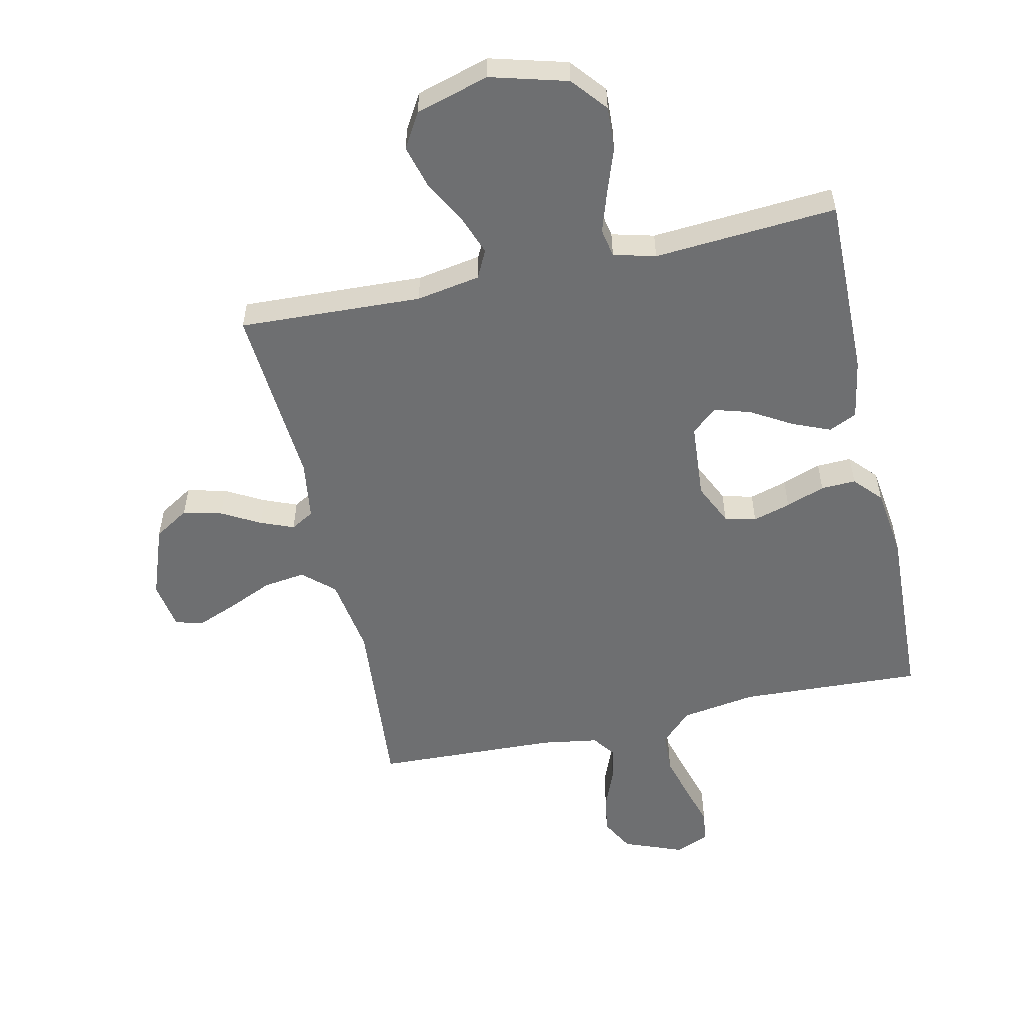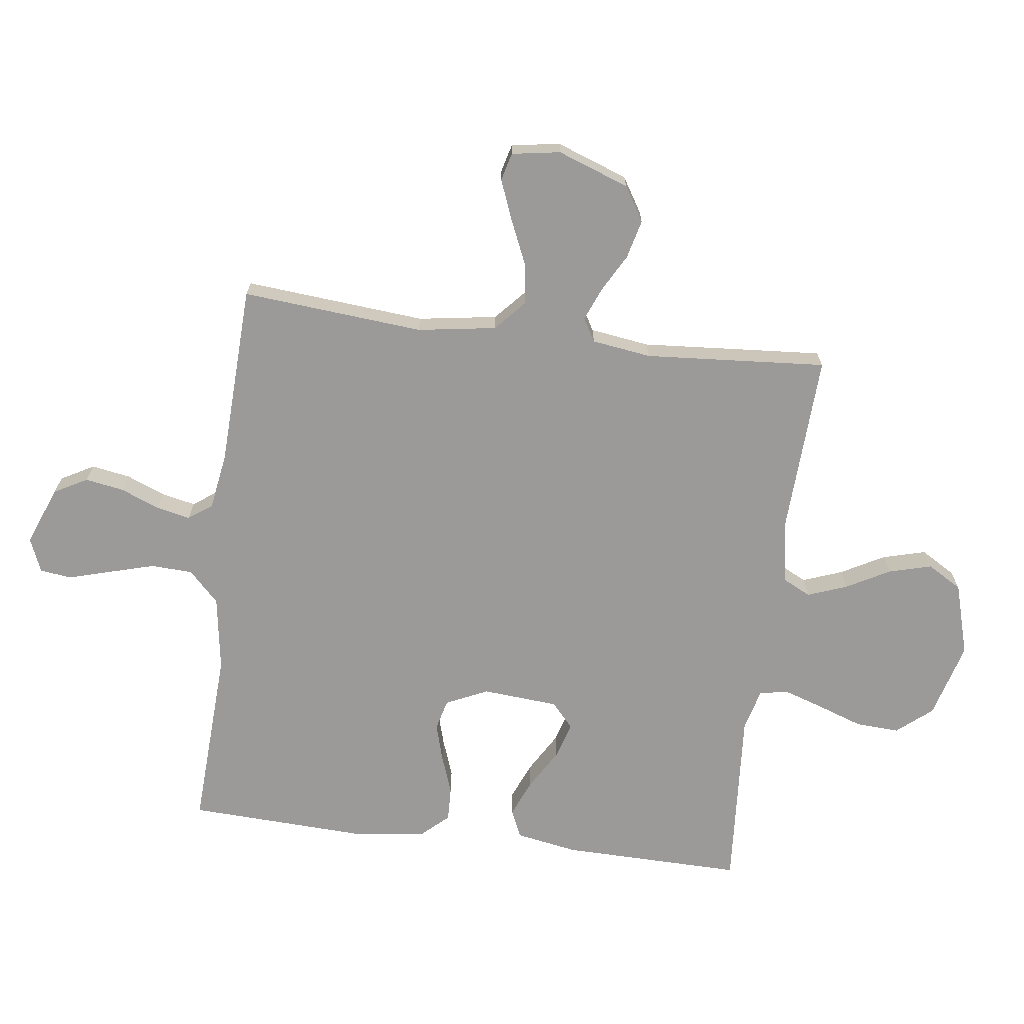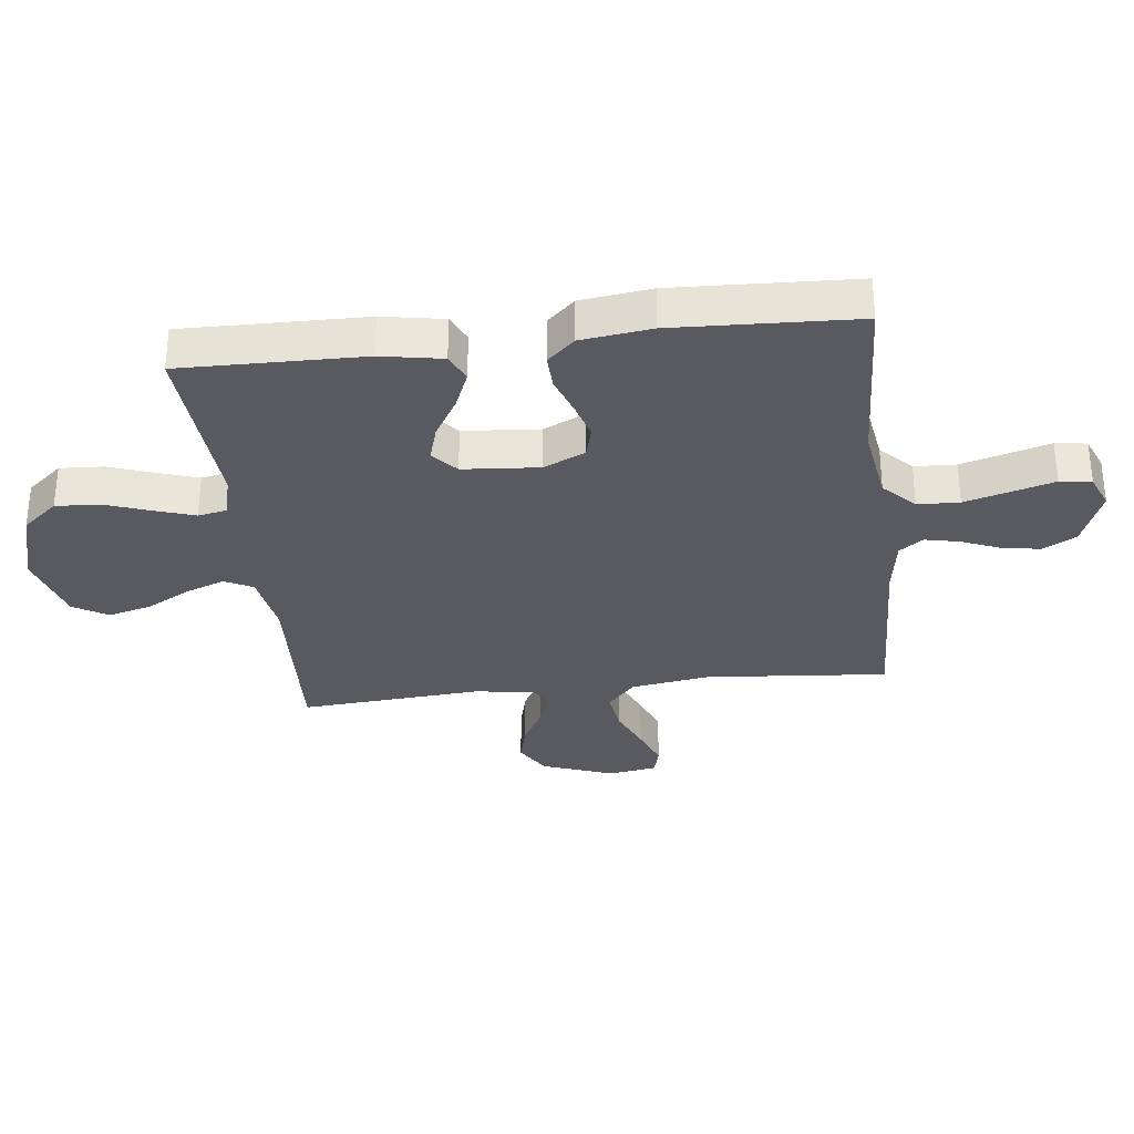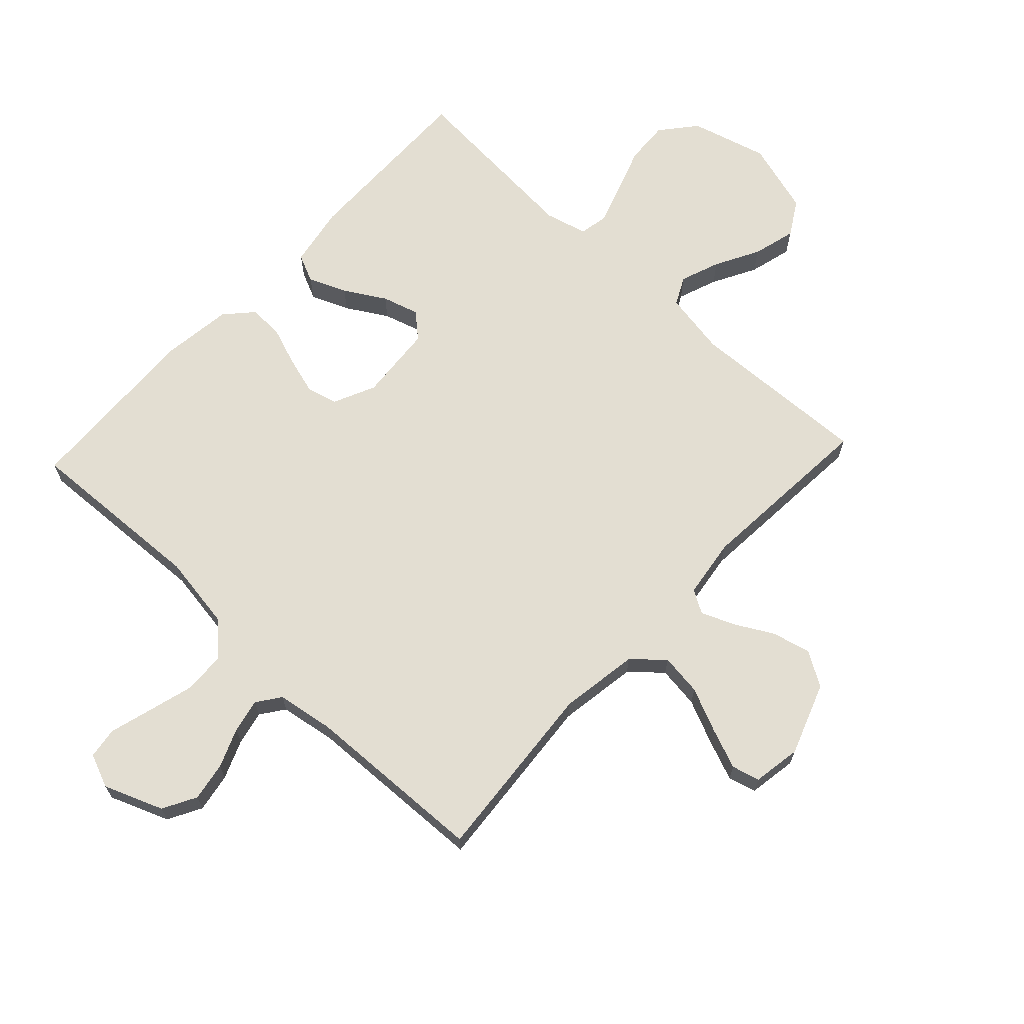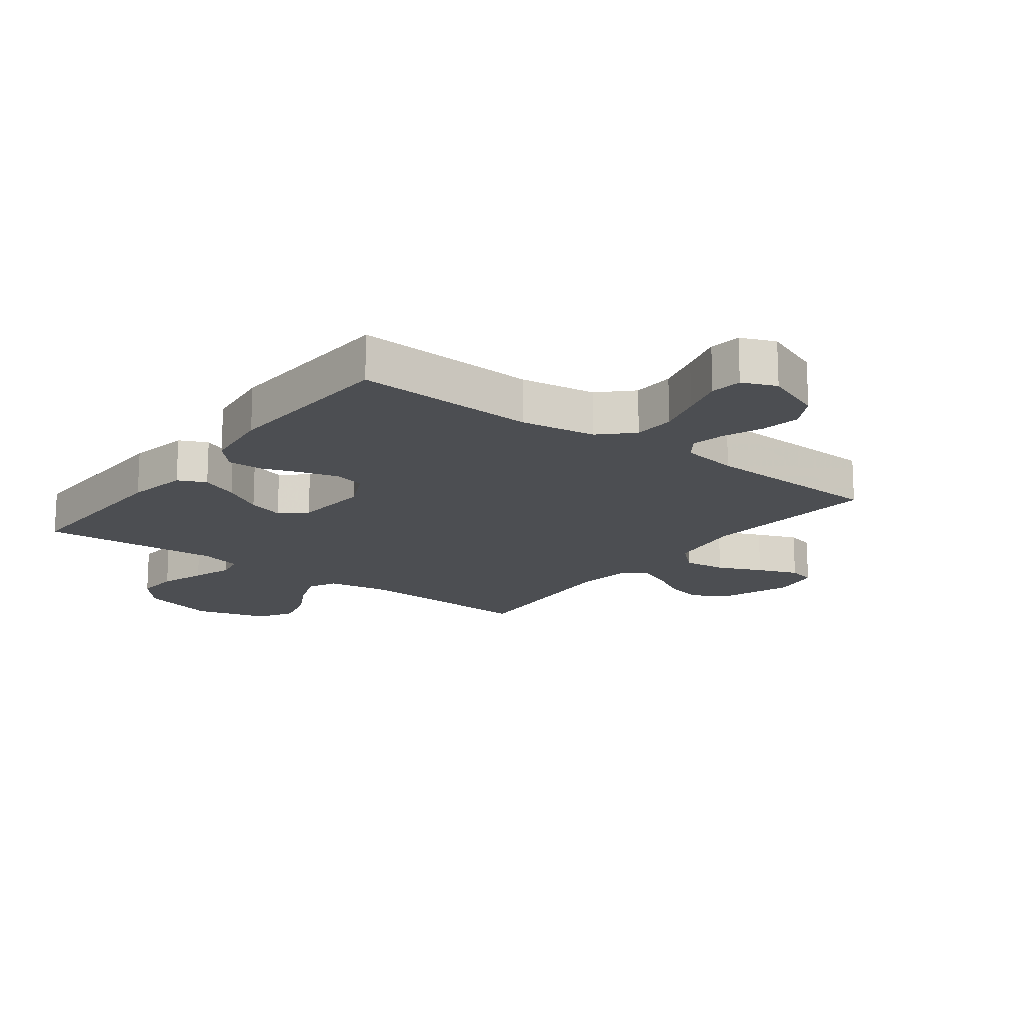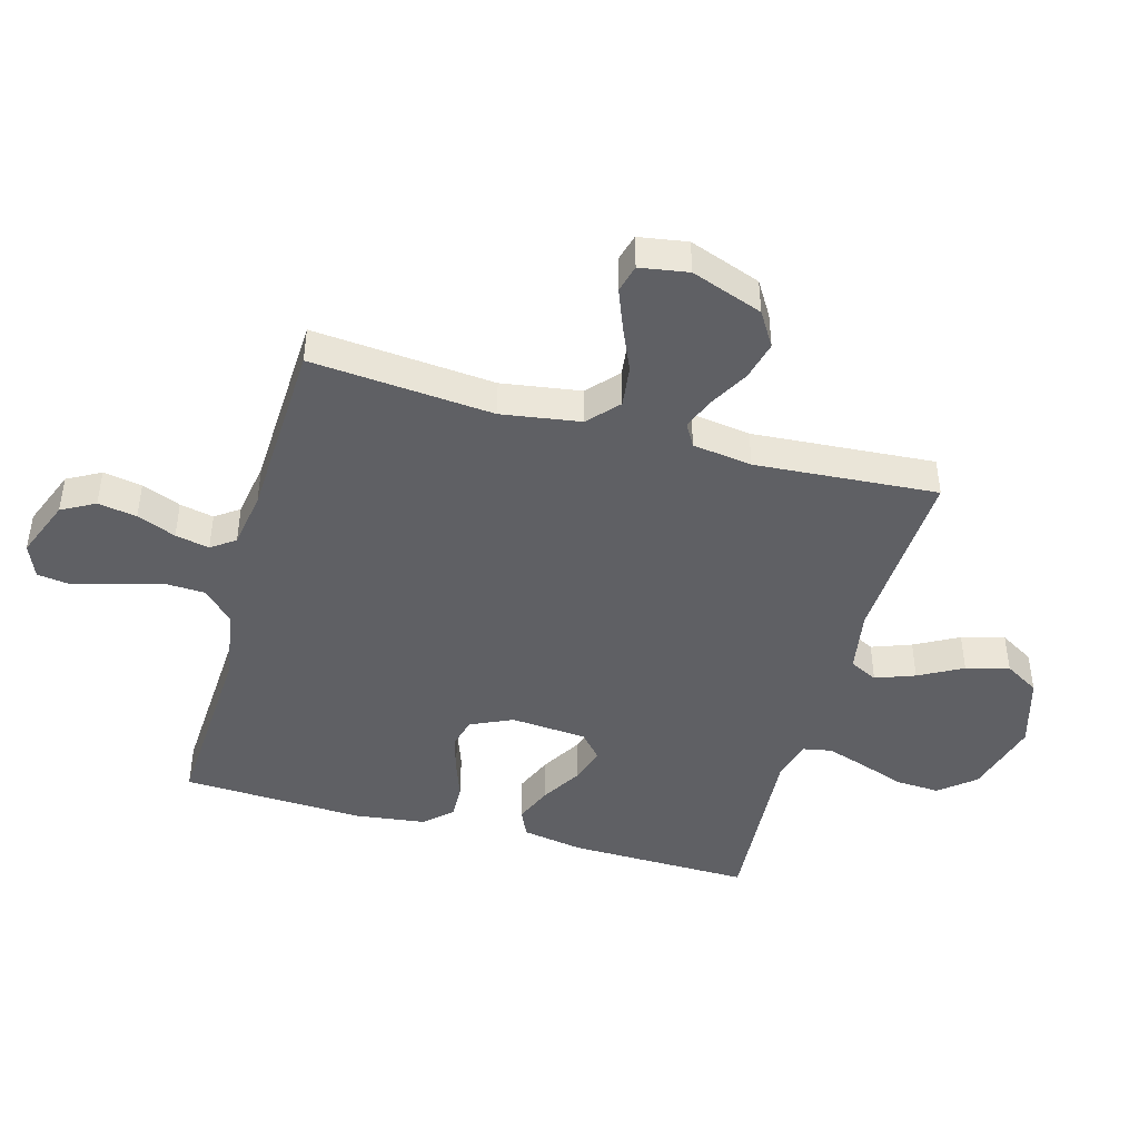
<metadata>
{"format":"obj","ext":"obj","renderer":"f3d","projection":"perspective","resolution":1024,"background":"white","views":[{"elev":-54.6,"azim":-167.4,"up":"+Y"},{"elev":-69.4,"azim":82.7,"up":"+Y"},{"elev":-31.9,"azim":-83.3,"up":"+Y"},{"elev":67.6,"azim":43.1,"up":"+Y"},{"elev":-16.6,"azim":-37.1,"up":"+Y"},{"elev":-44.5,"azim":74.4,"up":"+Y"}]}
</metadata>
<code>
v 0.5 0.07 0.5
v 0.474 0.07 0.2
v 0.494 0.07 0.07
v 0.544 0.07 0.025
v 0.613 0.07 0.034
v 0.686 0.07 0.066
v 0.752 0.07 0.092
v 0.798 0.07 0.08
v 0.811 0.07 0
v 0.768 0.07 -0.118
v 0.711 0.07 -0.153
v 0.647 0.07 -0.137
v 0.584 0.07 -0.102
v 0.53 0.07 -0.08
v 0.492 0.07 -0.102
v 0.478 0.07 -0.2
v 0.5 0.07 -0.5
v 0.2 0.07 -0.486
v 0.095 0.07 -0.504
v 0.072 0.07 -0.55
v 0.096 0.07 -0.615
v 0.135 0.07 -0.687
v 0.154 0.07 -0.758
v 0.12 0.07 -0.815
v 0 0.07 -0.85
v -0.126 0.07 -0.815
v -0.174 0.07 -0.757
v -0.17 0.07 -0.685
v -0.144 0.07 -0.611
v -0.122 0.07 -0.544
v -0.131 0.07 -0.497
v -0.2 0.07 -0.479
v -0.5 0.07 -0.5
v -0.495 0.07 -0.2
v -0.477 0.07 -0.099
v -0.431 0.07 -0.078
v -0.369 0.07 -0.104
v -0.302 0.07 -0.144
v -0.242 0.07 -0.162
v -0.201 0.07 -0.126
v -0.191 0.07 0
v -0.223 0.07 0.069
v -0.274 0.07 0.082
v -0.336 0.07 0.064
v -0.4 0.07 0.041
v -0.457 0.07 0.039
v -0.498 0.07 0.084
v -0.513 0.07 0.2
v -0.5 0.07 0.5
v -0.2 0.07 0.485
v -0.076 0.07 0.504
v -0.025 0.07 0.554
v -0.022 0.07 0.623
v -0.043 0.07 0.698
v -0.063 0.07 0.768
v -0.056 0.07 0.82
v 0 0.07 0.843
v 0.097 0.07 0.805
v 0.127 0.07 0.75
v 0.116 0.07 0.686
v 0.09 0.07 0.622
v 0.078 0.07 0.566
v 0.106 0.07 0.527
v 0.2 0.07 0.512
v 0.5 0 0.5
v 0.474 0 0.2
v 0.494 0 0.07
v 0.544 0 0.025
v 0.613 0 0.034
v 0.686 0 0.066
v 0.752 0 0.092
v 0.798 0 0.08
v 0.811 0 0
v 0.768 0 -0.118
v 0.711 0 -0.153
v 0.647 0 -0.137
v 0.584 0 -0.102
v 0.53 0 -0.08
v 0.492 0 -0.102
v 0.478 0 -0.2
v 0.5 0 -0.5
v 0.2 0 -0.486
v 0.095 0 -0.504
v 0.072 0 -0.55
v 0.096 0 -0.615
v 0.135 0 -0.687
v 0.154 0 -0.758
v 0.12 0 -0.815
v 0 0 -0.85
v -0.126 0 -0.815
v -0.174 0 -0.757
v -0.17 0 -0.685
v -0.144 0 -0.611
v -0.122 0 -0.544
v -0.131 0 -0.497
v -0.2 0 -0.479
v -0.5 0 -0.5
v -0.495 0 -0.2
v -0.477 0 -0.099
v -0.431 0 -0.078
v -0.369 0 -0.104
v -0.302 0 -0.144
v -0.242 0 -0.162
v -0.201 0 -0.126
v -0.191 0 0
v -0.223 0 0.069
v -0.274 0 0.082
v -0.336 0 0.064
v -0.4 0 0.041
v -0.457 0 0.039
v -0.498 0 0.084
v -0.513 0 0.2
v -0.5 0 0.5
v -0.2 0 0.485
v -0.076 0 0.504
v -0.025 0 0.554
v -0.022 0 0.623
v -0.043 0 0.698
v -0.063 0 0.768
v -0.056 0 0.82
v 0 0 0.843
v 0.097 0 0.805
v 0.127 0 0.75
v 0.116 0 0.686
v 0.09 0 0.622
v 0.078 0 0.566
v 0.106 0 0.527
v 0.2 0 0.512
f 59 60 61
f 58 59 61
f 57 58 61
f 56 57 61
f 55 56 61
f 54 55 61
f 53 54 61 62
f 52 53 62 63
f 48 49 50
f 47 48 50
f 46 47 50
f 45 46 50
f 44 45 50
f 43 44 50 51
f 51 52 63
f 43 51 63
f 42 43 63
f 36 37 38
f 35 36 38
f 34 35 38
f 33 34 38
f 32 33 38
f 31 32 38 39
f 27 28 29
f 26 27 29
f 25 26 29
f 24 25 29
f 23 24 29
f 22 23 29
f 21 22 29
f 20 21 29 30
f 19 20 30 31
f 16 17 18
f 31 39 40
f 19 31 40
f 18 19 40
f 16 18 40
f 15 16 40
f 11 12 13
f 10 11 13
f 9 10 13
f 8 9 13
f 7 8 13
f 6 7 13
f 5 6 13
f 4 5 13 14
f 64 1 2
f 64 2 3
f 63 64 3
f 42 63 3
f 41 42 3
f 15 40 41
f 14 15 41
f 4 14 41
f 3 4 41
f 125 124 123
f 125 123 122
f 125 122 121
f 125 121 120
f 125 120 119
f 125 119 118
f 126 125 118 117
f 127 126 117 116
f 114 113 112
f 114 112 111
f 114 111 110
f 114 110 109
f 114 109 108
f 115 114 108 107
f 127 116 115
f 127 115 107
f 127 107 106
f 102 101 100
f 102 100 99
f 102 99 98
f 102 98 97
f 102 97 96
f 103 102 96 95
f 93 92 91
f 93 91 90
f 93 90 89
f 93 89 88
f 93 88 87
f 93 87 86
f 93 86 85
f 94 93 85 84
f 95 94 84 83
f 82 81 80
f 104 103 95
f 104 95 83
f 104 83 82
f 104 82 80
f 104 80 79
f 77 76 75
f 77 75 74
f 77 74 73
f 77 73 72
f 77 72 71
f 77 71 70
f 77 70 69
f 78 77 69 68
f 66 65 128
f 67 66 128
f 67 128 127
f 67 127 106
f 67 106 105
f 105 104 79
f 105 79 78
f 105 78 68
f 105 68 67
f 1 65 66 2
f 2 66 67 3
f 3 67 68 4
f 4 68 69 5
f 5 69 70 6
f 6 70 71 7
f 7 71 72 8
f 8 72 73 9
f 9 73 74 10
f 10 74 75 11
f 11 75 76 12
f 12 76 77 13
f 13 77 78 14
f 14 78 79 15
f 15 79 80 16
f 16 80 81 17
f 17 81 82 18
f 18 82 83 19
f 19 83 84 20
f 20 84 85 21
f 21 85 86 22
f 22 86 87 23
f 23 87 88 24
f 24 88 89 25
f 25 89 90 26
f 26 90 91 27
f 27 91 92 28
f 28 92 93 29
f 29 93 94 30
f 30 94 95 31
f 31 95 96 32
f 32 96 97 33
f 33 97 98 34
f 34 98 99 35
f 35 99 100 36
f 36 100 101 37
f 37 101 102 38
f 38 102 103 39
f 39 103 104 40
f 40 104 105 41
f 41 105 106 42
f 42 106 107 43
f 43 107 108 44
f 44 108 109 45
f 45 109 110 46
f 46 110 111 47
f 47 111 112 48
f 48 112 113 49
f 49 113 114 50
f 50 114 115 51
f 51 115 116 52
f 52 116 117 53
f 53 117 118 54
f 54 118 119 55
f 55 119 120 56
f 56 120 121 57
f 57 121 122 58
f 58 122 123 59
f 59 123 124 60
f 60 124 125 61
f 61 125 126 62
f 62 126 127 63
f 63 127 128 64
f 64 128 65 1

</code>
